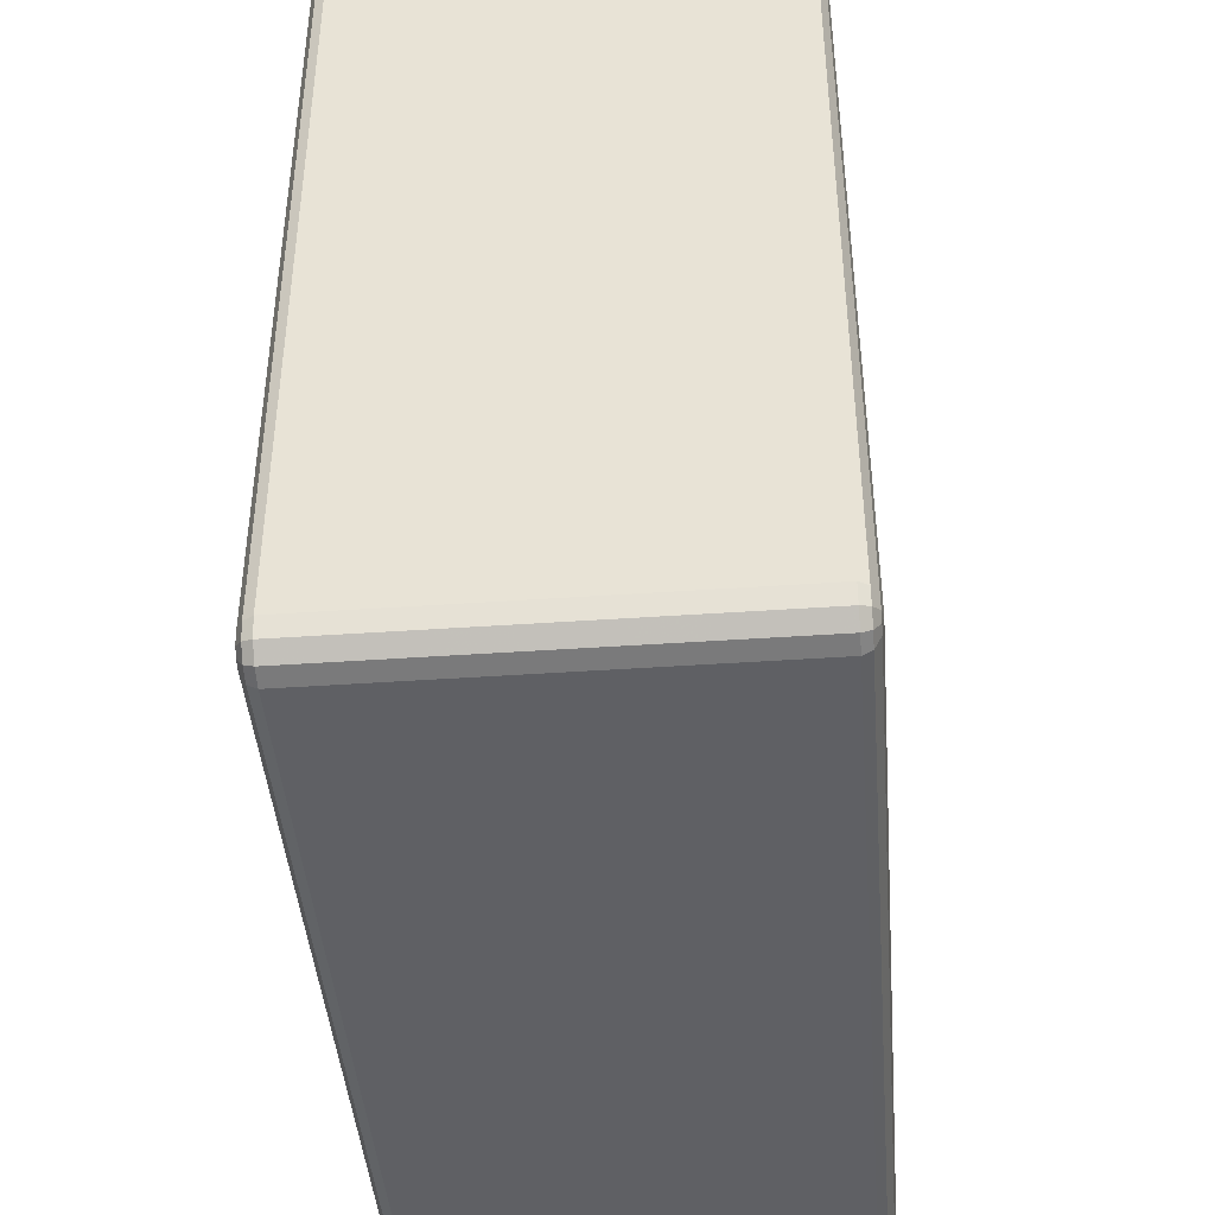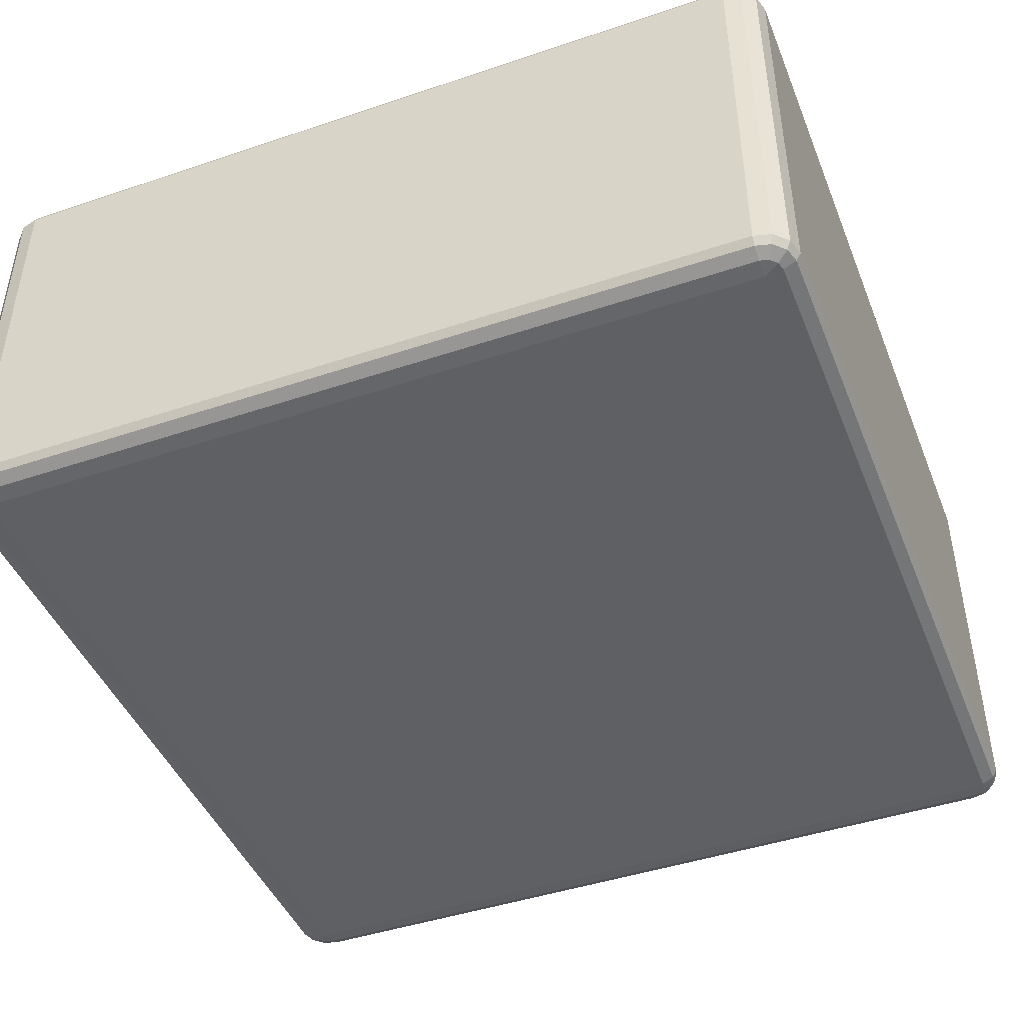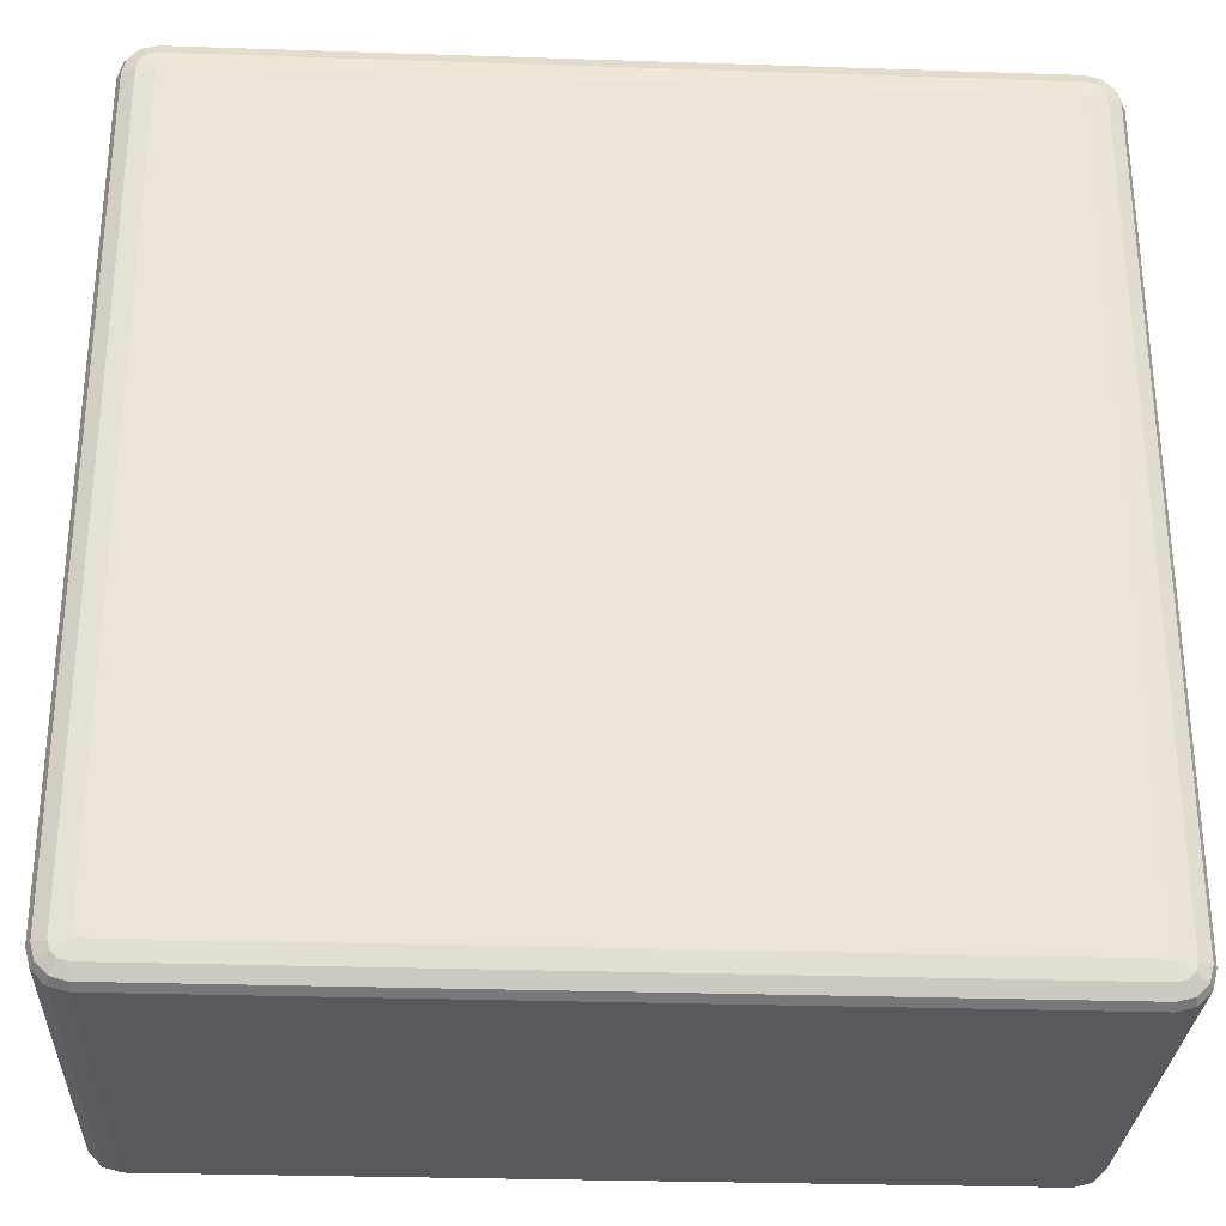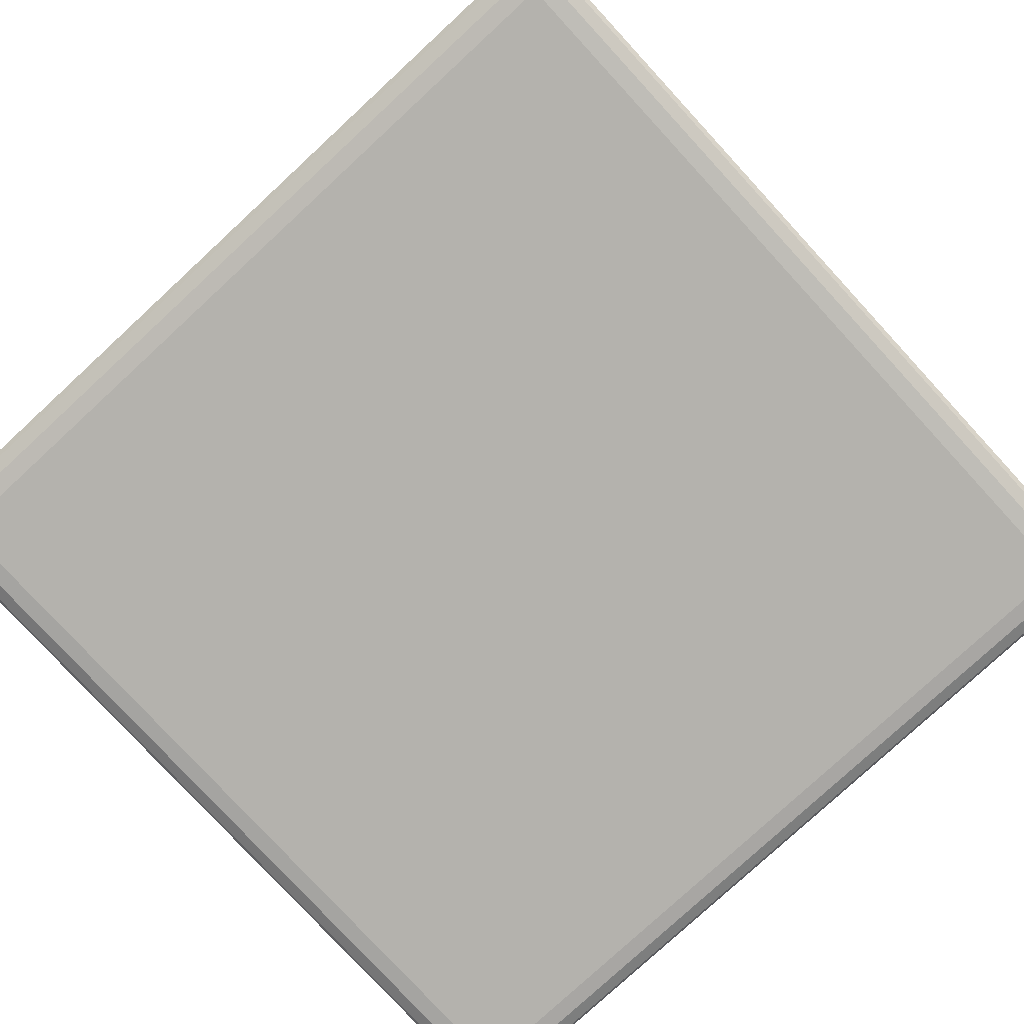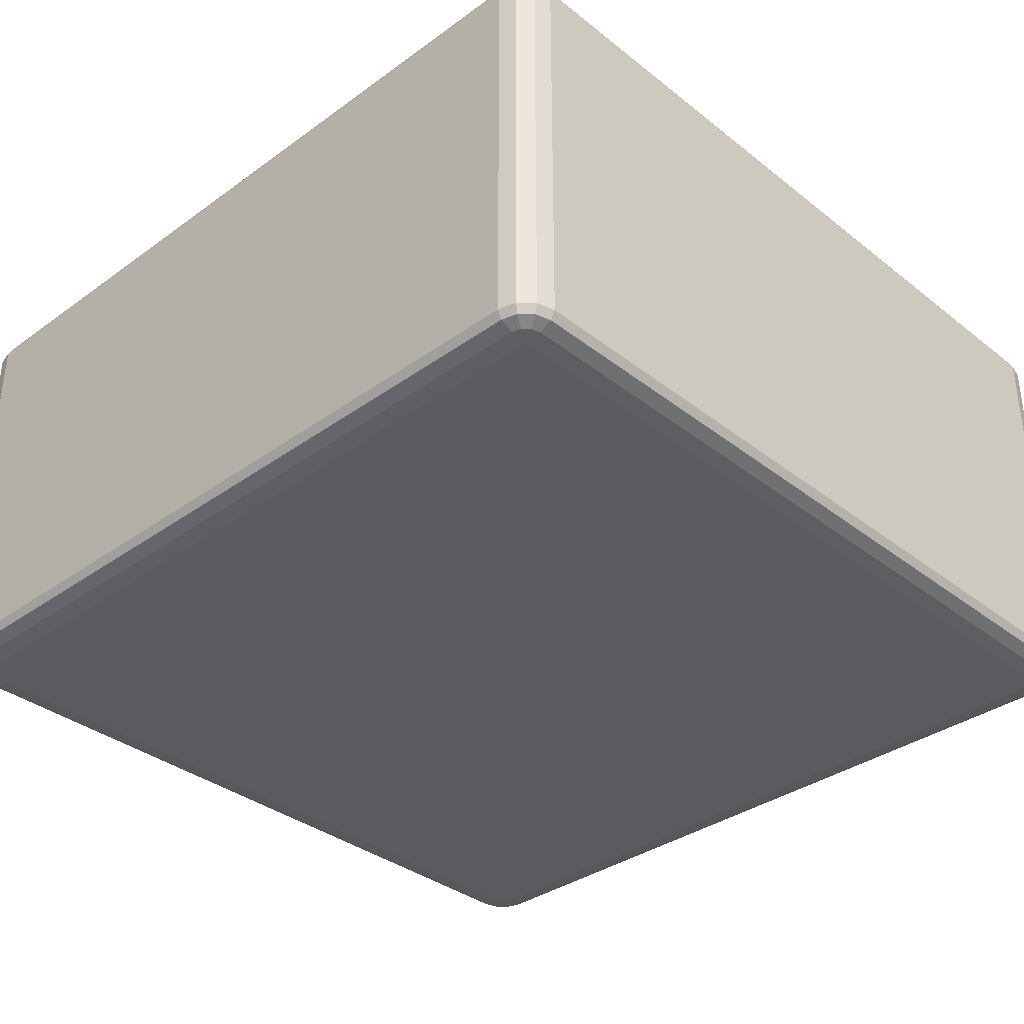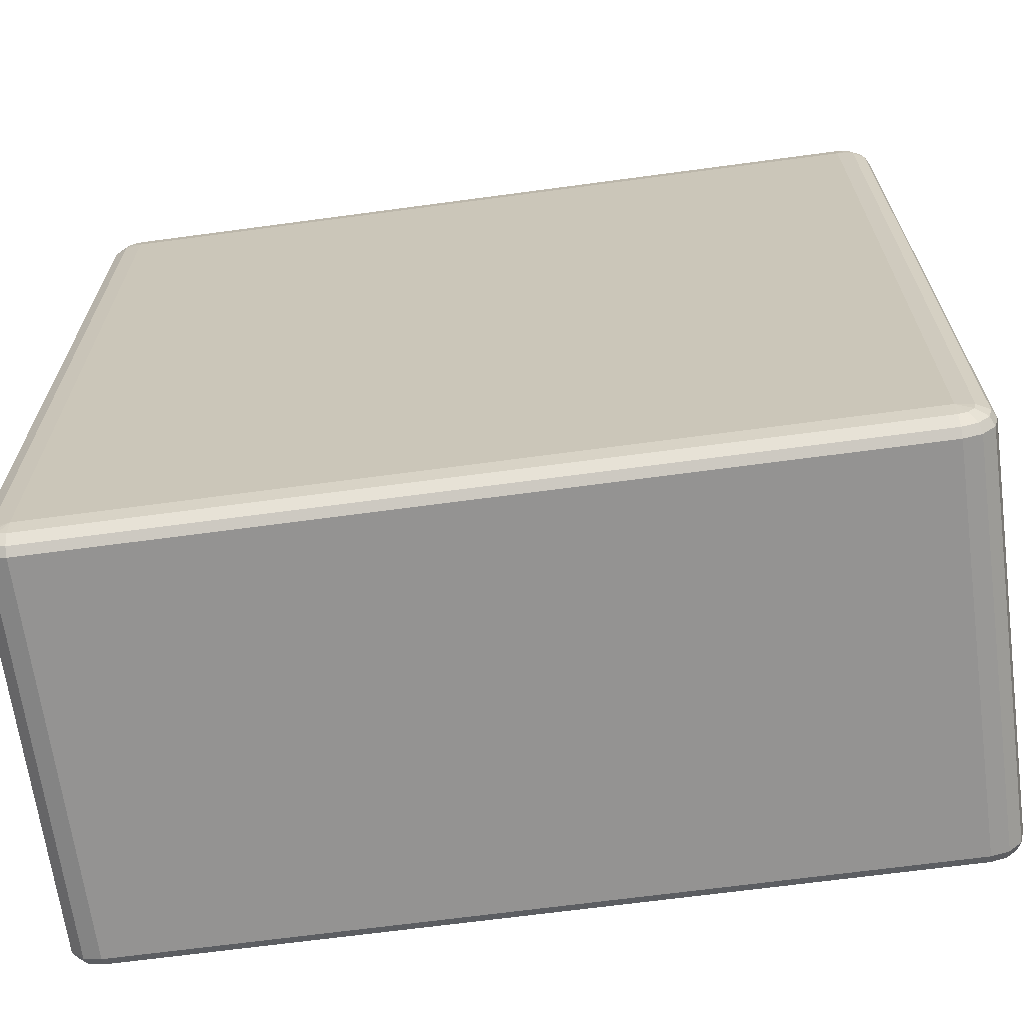
<metadata>
{"format":"obj","ext":"obj","renderer":"f3d","projection":"perspective","resolution":1024,"background":"white","views":[{"elev":-43.3,"azim":94.7,"up":"+Y"},{"elev":-44.9,"azim":-68.7,"up":"+Z"},{"elev":-29.3,"azim":-2.8,"up":"+Y"},{"elev":-79.5,"azim":-47.3,"up":"+Z"},{"elev":-35.0,"azim":-136.2,"up":"+Z"},{"elev":-66.8,"azim":-172.3,"up":"+Y"}]}
</metadata>
<code>
v 4350 -150 2378
v 4350 -150 1918
v 4330 -144.6 1918
v 4330 -144.6 2378
v 4315 -130 1918
v 4315 -130 2378
v 4310 -110 1918
v 4310 -110 2378
v 4310 810 1918
v 4310 810 2378
v 4315 830 1918
v 4315 830 2378
v 4330 844.6 1918
v 4330 844.6 2378
v 4350 850 1918
v 4350 850 2378
v 5270 850 1918
v 5270 850 2378
v 5290 844.6 1918
v 5290 844.6 2378
v 5305 830 1918
v 5305 830 2378
v 5310 810 1918
v 5310 810 2378
v 5310 -110 1918
v 5310 -110 2378
v 5305 -130 1918
v 5305 -130 2378
v 5290 -144.6 1918
v 5290 -144.6 2378
v 5270 -150 1918
v 5270 -150 2378
v 4350 -144.6 2388
v 4333 -140 2388
v 5270 -144.6 2388
v 4320 -127.3 2388
v 5287 -140 2388
v 4315 -110 2388
v 5300 -127.3 2388
v 4315 810 2388
v 5305 -110 2388
v 4320 827.3 2388
v 5305 810 2388
v 4333 840 2388
v 5300 827.3 2388
v 4350 844.6 2388
v 5287 840 2388
v 5270 844.6 2388
v 5280 827.3 2395
v 5270 830 2395
v 4350 830 2395
v 4340 827.3 2395
v 4350 810 2398
v 4333 820 2395
v 4330 810 2395
v 5270 810 2398
v 4330 -110 2395
v 4350 -110 2398
v 4333 -120 2395
v 4340 -127.3 2395
v 4350 -130 2395
v 5270 -110 2398
v 5270 -130 2395
v 5280 -127.3 2395
v 5287 -120 2395
v 5290 -110 2395
v 5290 810 2395
v 5287 820 2395
v 4333 -140 1908
v 4350 -144.6 1908
v 4320 -127.3 1908
v 5270 -144.6 1908
v 4315 -110 1908
v 5287 -140 1908
v 4315 810 1908
v 5300 -127.3 1908
v 4320 827.3 1908
v 5305 -110 1908
v 4333 840 1908
v 5305 810 1908
v 4350 844.6 1908
v 5300 827.3 1908
v 5270 844.6 1908
v 5287 840 1908
v 5270 830 1901
v 5280 827.3 1901
v 5287 820 1901
v 5290 810 1901
v 5270 810 1898
v 5290 -110 1901
v 4350 830 1901
v 5287 -120 1901
v 4340 827.3 1901
v 5280 -127.3 1901
v 4333 820 1901
v 4350 810 1898
v 4330 810 1901
v 4330 -110 1901
v 5270 -110 1898
v 4350 -110 1898
v 4333 -120 1901
v 5270 -130 1901
v 4340 -127.3 1901
v 4350 -130 1901
f 3 2 1
f 1 4 3
f 5 3 4
f 4 6 5
f 7 5 6
f 6 8 7
f 9 7 8
f 8 10 9
f 11 9 10
f 10 12 11
f 13 11 12
f 12 14 13
f 15 13 14
f 14 16 15
f 17 15 16
f 16 18 17
f 19 17 18
f 18 20 19
f 21 19 20
f 20 22 21
f 23 21 22
f 22 24 23
f 25 23 24
f 24 26 25
f 27 25 26
f 26 28 27
f 29 27 28
f 28 30 29
f 31 29 30
f 30 32 31
f 2 31 32
f 32 1 2
f 4 1 33
f 33 34 4
f 6 4 34
f 35 33 1
f 1 32 35
f 34 36 6
f 8 6 36
f 37 35 32
f 32 30 37
f 36 38 8
f 10 8 38
f 39 37 30
f 30 28 39
f 38 40 10
f 12 10 40
f 41 39 28
f 28 26 41
f 40 42 12
f 14 12 42
f 43 41 26
f 26 24 43
f 42 44 14
f 16 14 44
f 45 43 24
f 24 22 45
f 44 46 16
f 18 16 46
f 47 45 22
f 22 20 47
f 20 18 48
f 48 47 20
f 46 48 18
f 45 47 49
f 47 48 50
f 50 49 47
f 48 46 51
f 51 50 48
f 52 51 46
f 46 44 52
f 50 51 53
f 51 52 53
f 54 52 44
f 52 54 53
f 44 42 54
f 55 54 42
f 54 55 53
f 42 40 55
f 53 56 50
f 49 50 56
f 57 55 40
f 40 38 57
f 58 53 55
f 55 57 58
f 56 53 58
f 59 57 38
f 57 59 58
f 38 36 59
f 60 59 36
f 59 60 58
f 36 34 60
f 61 60 34
f 60 61 58
f 34 33 61
f 62 58 61
f 58 62 56
f 63 61 33
f 61 63 62
f 33 35 63
f 64 63 35
f 63 64 62
f 35 37 64
f 65 64 37
f 64 65 62
f 37 39 65
f 65 66 62
f 66 65 39
f 56 62 66
f 39 41 66
f 67 66 41
f 66 67 56
f 41 43 67
f 67 68 56
f 68 67 43
f 68 49 56
f 43 45 68
f 49 68 45
f 2 3 69
f 69 70 2
f 31 2 70
f 71 69 3
f 3 5 71
f 70 72 31
f 29 31 72
f 73 71 5
f 5 7 73
f 72 74 29
f 27 29 74
f 75 73 7
f 7 9 75
f 74 76 27
f 25 27 76
f 77 75 9
f 9 11 77
f 76 78 25
f 23 25 78
f 79 77 11
f 11 13 79
f 78 80 23
f 21 23 80
f 81 79 13
f 13 15 81
f 80 82 21
f 19 21 82
f 83 81 15
f 15 17 83
f 17 19 84
f 84 83 17
f 82 84 19
f 81 83 85
f 83 84 86
f 86 85 83
f 84 82 87
f 87 86 84
f 88 87 82
f 82 80 88
f 87 89 86
f 88 89 87
f 86 89 85
f 90 88 80
f 80 78 90
f 85 91 81
f 91 85 89
f 79 81 91
f 92 90 78
f 78 76 92
f 91 93 79
f 77 79 93
f 94 92 76
f 76 74 94
f 93 95 77
f 75 77 95
f 91 96 93
f 93 96 95
f 89 96 91
f 95 97 75
f 95 96 97
f 73 75 97
f 97 98 73
f 98 97 96
f 71 73 98
f 96 89 99
f 99 89 88
f 88 90 99
f 92 99 90
f 94 99 92
f 96 100 98
f 99 100 96
f 98 101 71
f 98 100 101
f 69 71 101
f 102 99 94
f 100 99 102
f 102 94 74
f 74 72 102
f 101 103 69
f 101 100 103
f 70 69 103
f 102 104 100
f 103 100 104
f 104 102 72
f 103 104 70
f 72 70 104

</code>
